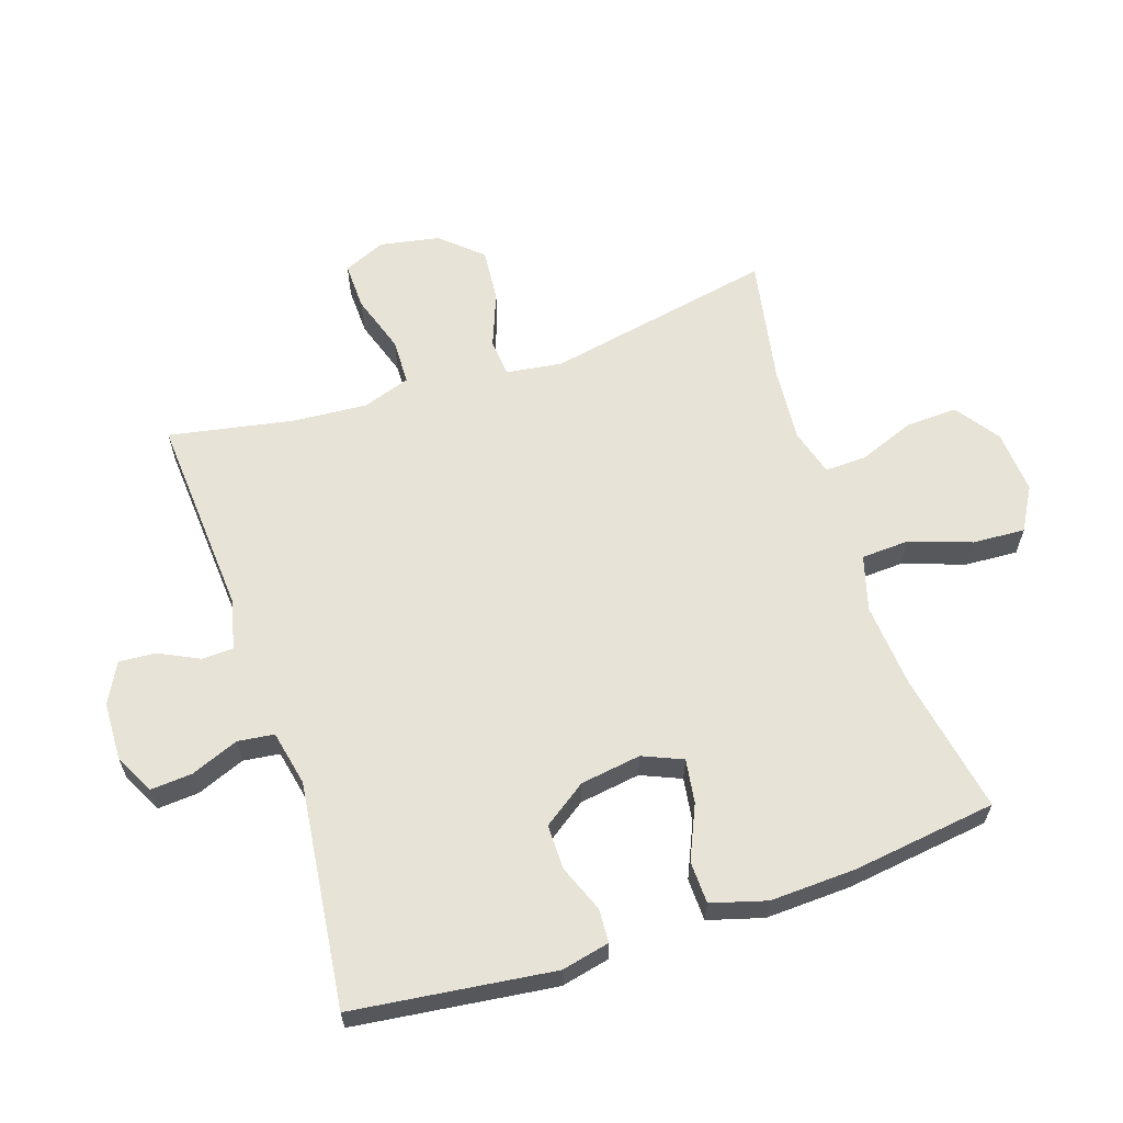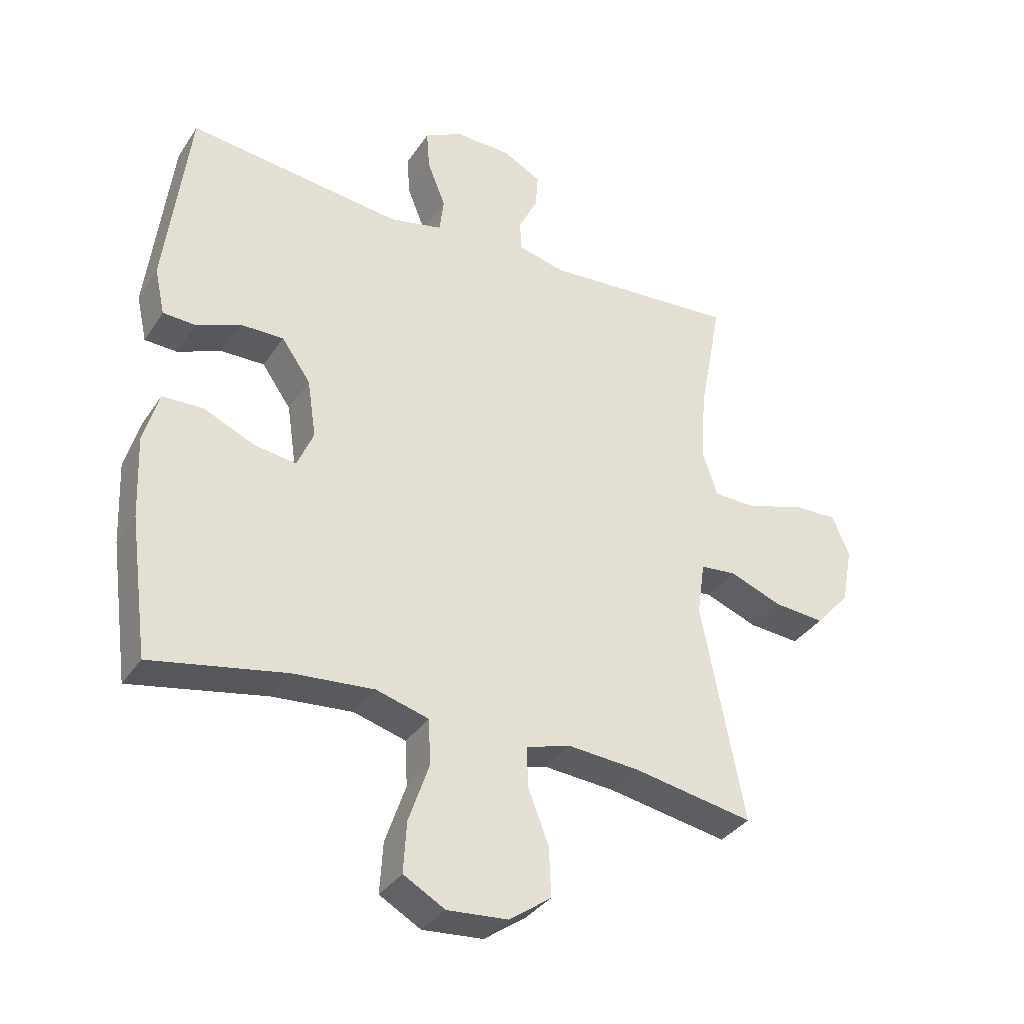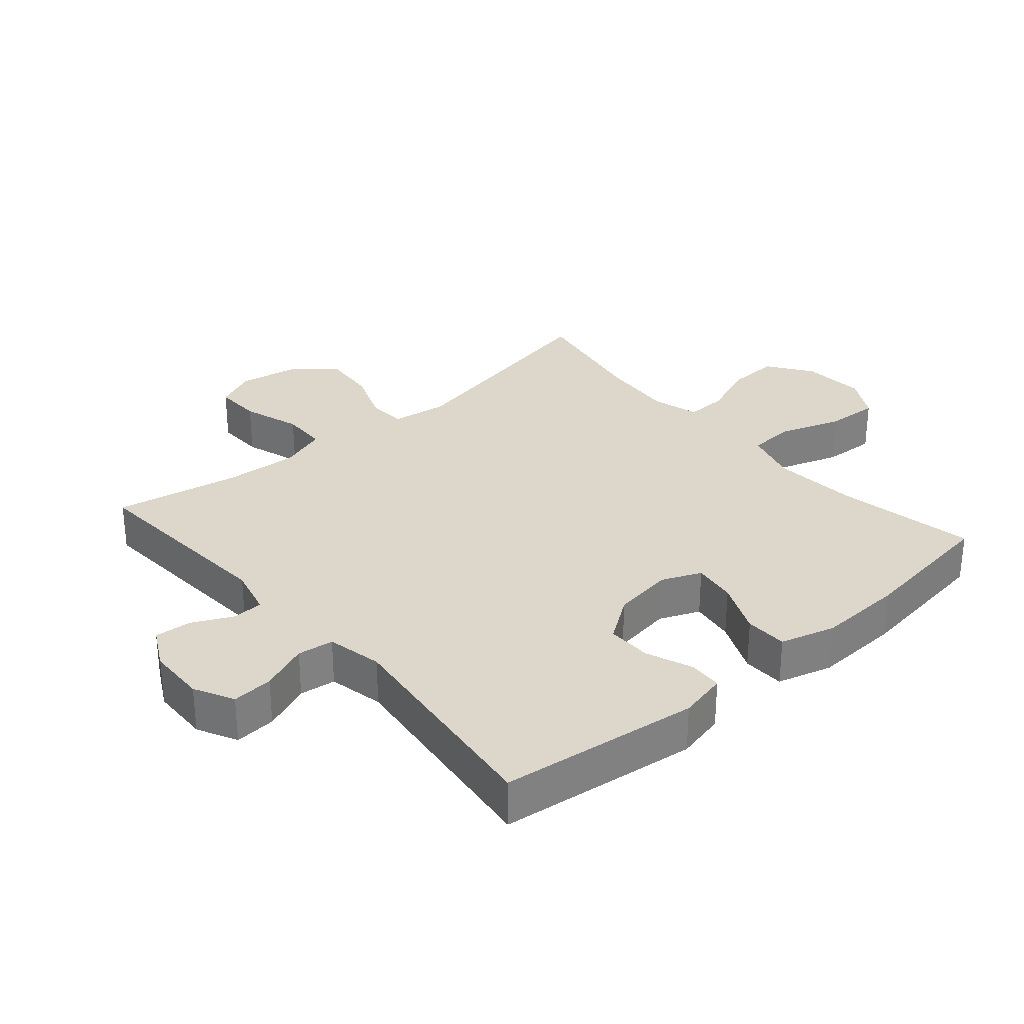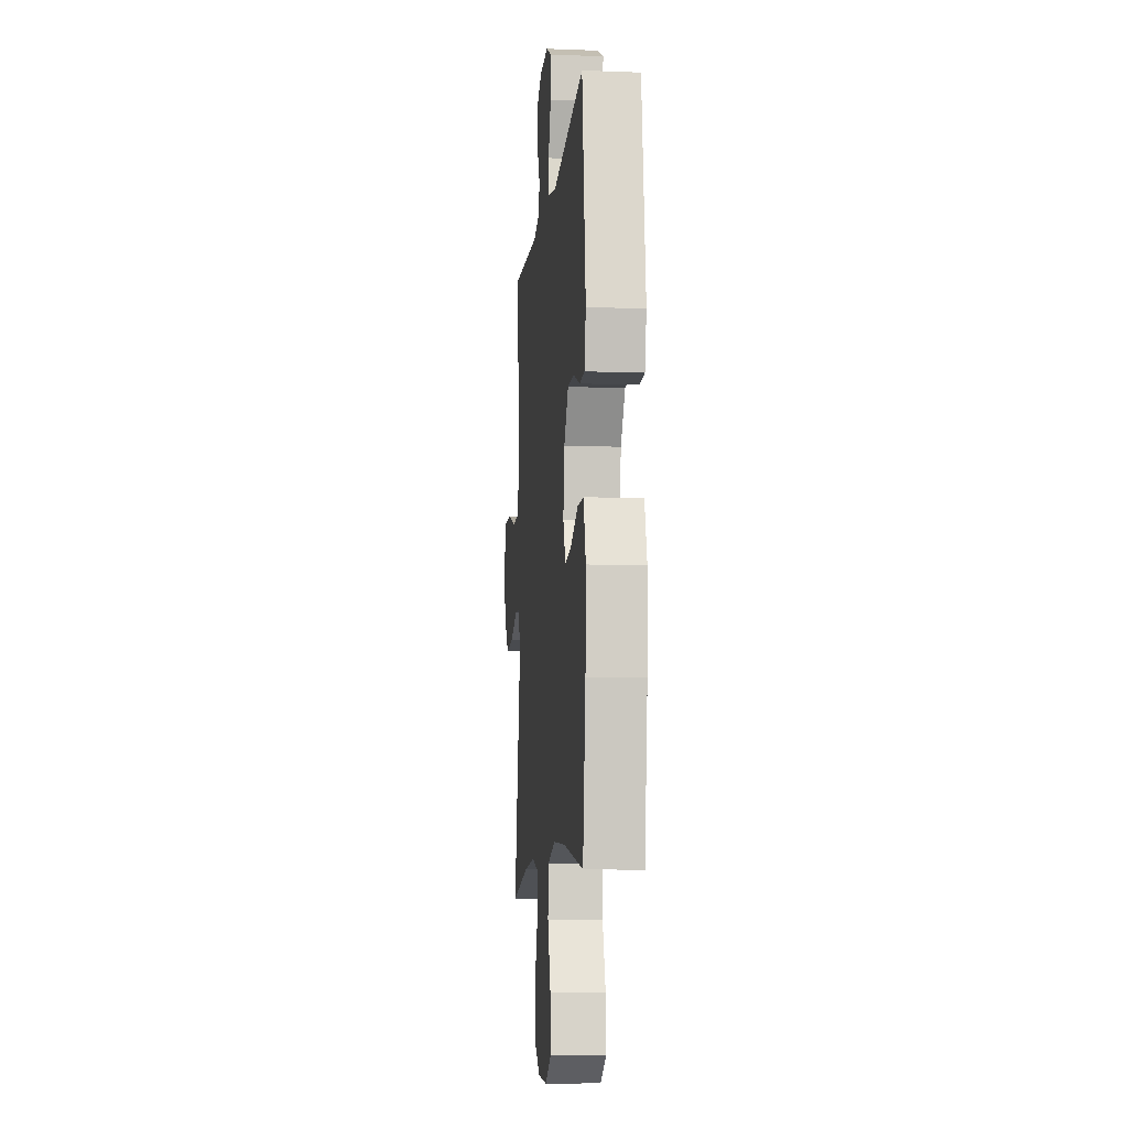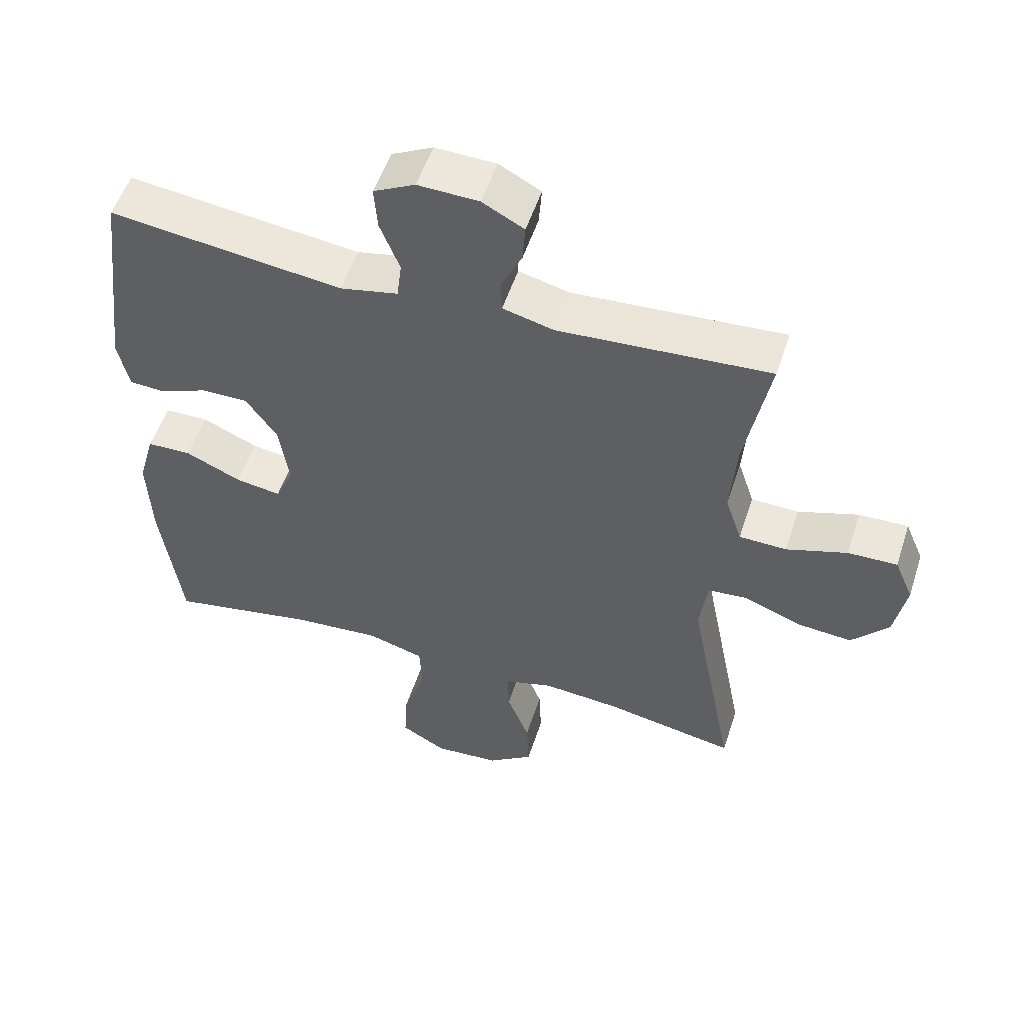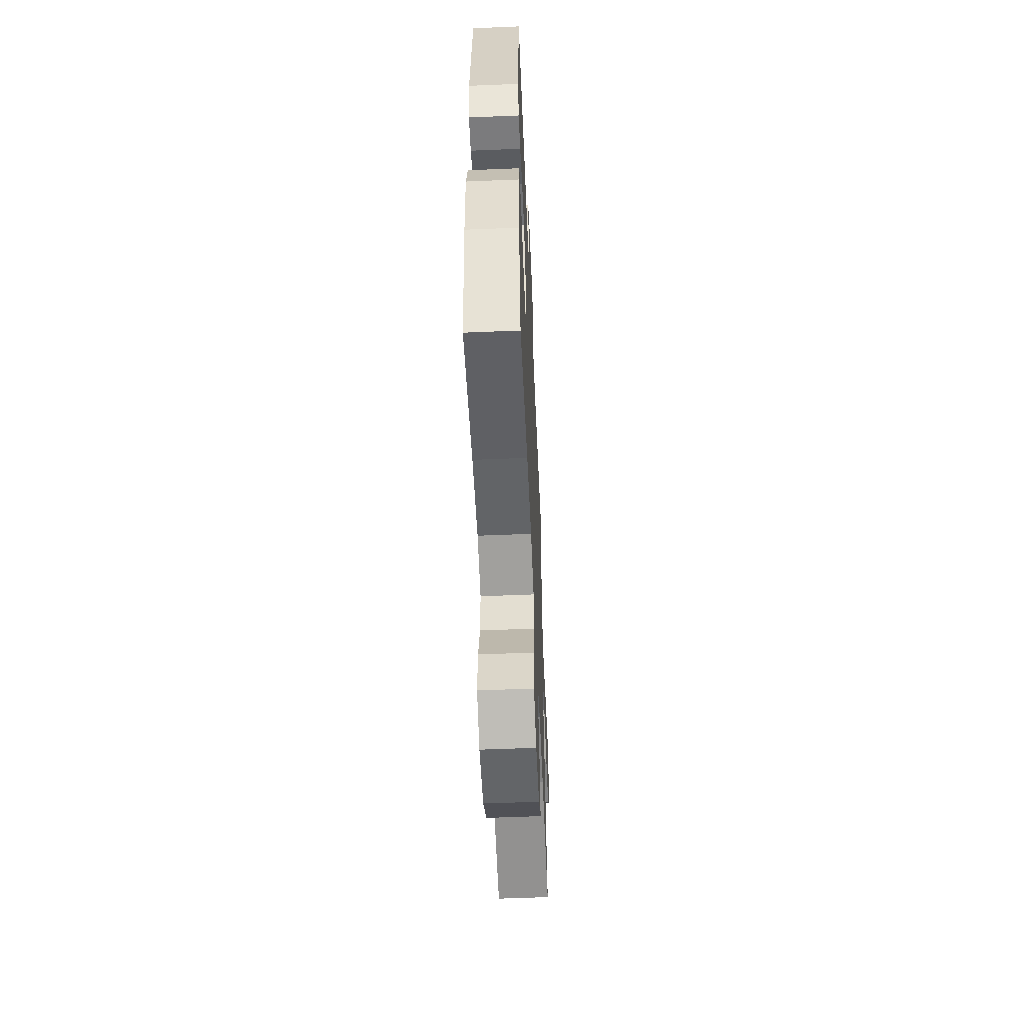
<metadata>
{"format":"obj","ext":"obj","renderer":"f3d","projection":"perspective","resolution":1024,"background":"white","views":[{"elev":62.4,"azim":71.6,"up":"+Y"},{"elev":-34.5,"azim":151.1,"up":"+Z"},{"elev":30.8,"azim":49.1,"up":"+Y"},{"elev":-9.3,"azim":84.3,"up":"+Z"},{"elev":53.3,"azim":-162.1,"up":"+Z"},{"elev":-55.7,"azim":92.5,"up":"+Z"}]}
</metadata>
<code>
o path5652
v 0.17 0.0375 0.4632
v 0.08163 0.0375 0.4817
v 0.07423 0.0375 0.5395
v 0.1045 0.0375 0.6157
v 0.1094 0.0375 0.6817
v 0.04613 0.0375 0.7139
v -0.04674 0.0375 0.7109
v -0.1104 0.0375 0.677
v -0.1061 0.0375 0.6188
v -0.07449 0.0375 0.5545
v -0.07644 0.0375 0.505
v -0.154 0.0375 0.4855
v -0.4762 0.0375 0.5069
v -0.4385 0.0375 0.309
v -0.4298 0.0375 0.191
v -0.4551 0.0375 0.1151
v -0.5275 0.0375 0.1132
v -0.6198 0.0375 0.1435
v -0.6951 0.0375 0.1455
v -0.7237 0.0375 0.07903
v -0.7057 0.0375 -0.016
v -0.6489 0.0375 -0.07951
v -0.5644 0.0375 -0.07228
v -0.4777 0.0375 -0.03867
v -0.4179 0.0375 -0.04388
v -0.4054 0.0375 -0.1327
v -0.4762 0.0375 -0.495
v -0.2764 0.0375 -0.4582
v -0.1581 0.0375 -0.4485
v -0.08361 0.0375 -0.4701
v -0.08545 0.0375 -0.5359
v -0.1196 0.0375 -0.6245
v -0.1229 0.0375 -0.7064
v -0.05328 0.0375 -0.7557
v 0.04732 0.0375 -0.7634
v 0.1158 0.0375 -0.7243
v 0.1106 0.0375 -0.6405
v 0.07667 0.0375 -0.5423
v 0.08025 0.0375 -0.4672
v 0.1672 0.0375 -0.4422
v 0.3012 0.0375 -0.453
v 0.5255 0.0375 -0.495
v 0.5562 0.0375 -0.2666
v 0.5618 0.0375 -0.1304
v 0.5365 0.0375 -0.04276
v 0.469 0.0375 -0.04099
v 0.3839 0.0375 -0.07883
v 0.3145 0.0375 -0.08906
v 0.2874 0.0375 -0.02593
v 0.3018 0.0375 0.07059
v 0.3497 0.0375 0.1391
v 0.4208 0.0375 0.1385
v 0.4947 0.0375 0.1092
v 0.5483 0.0375 0.1119
v 0.5654 0.0375 0.1888
v 0.5255 0.0375 0.5069
v 0.17 -0.0375 0.4632
v 0.08163 -0.0375 0.4817
v 0.07423 -0.0375 0.5395
v 0.1045 -0.0375 0.6157
v 0.1094 -0.0375 0.6817
v 0.04613 -0.0375 0.7139
v -0.04674 -0.0375 0.7109
v -0.1104 -0.0375 0.677
v -0.1061 -0.0375 0.6188
v -0.07449 -0.0375 0.5545
v -0.07644 -0.0375 0.505
v -0.154 -0.0375 0.4855
v -0.4762 -0.0375 0.5069
v -0.4385 -0.0375 0.309
v -0.4298 -0.0375 0.191
v -0.4551 -0.0375 0.1151
v -0.5275 -0.0375 0.1132
v -0.6198 -0.0375 0.1435
v -0.6951 -0.0375 0.1455
v -0.7237 -0.0375 0.07903
v -0.7057 -0.0375 -0.016
v -0.6489 -0.0375 -0.07951
v -0.5644 -0.0375 -0.07228
v -0.4777 -0.0375 -0.03867
v -0.4179 -0.0375 -0.04388
v -0.4054 -0.0375 -0.1327
v -0.4762 -0.0375 -0.495
v -0.2764 -0.0375 -0.4582
v -0.1581 -0.0375 -0.4485
v -0.08361 -0.0375 -0.4701
v -0.08545 -0.0375 -0.5359
v -0.1196 -0.0375 -0.6245
v -0.1229 -0.0375 -0.7064
v -0.05328 -0.0375 -0.7557
v 0.04732 -0.0375 -0.7634
v 0.1158 -0.0375 -0.7243
v 0.1106 -0.0375 -0.6405
v 0.07667 -0.0375 -0.5423
v 0.08025 -0.0375 -0.4672
v 0.1672 -0.0375 -0.4422
v 0.3012 -0.0375 -0.453
v 0.5255 -0.0375 -0.495
v 0.5562 -0.0375 -0.2666
v 0.5618 -0.0375 -0.1304
v 0.5365 -0.0375 -0.04276
v 0.469 -0.0375 -0.04099
v 0.3839 -0.0375 -0.07883
v 0.3145 -0.0375 -0.08906
v 0.2874 -0.0375 -0.02593
v 0.3018 -0.0375 0.07059
v 0.3497 -0.0375 0.1391
v 0.4208 -0.0375 0.1385
v 0.4947 -0.0375 0.1092
v 0.5483 -0.0375 0.1119
v 0.5654 -0.0375 0.1888
v 0.5255 -0.0375 0.5069
v -0.6951 0.0375 0.1455
v -0.6951 0.0375 0.1455
v -0.7237 0.0375 0.07903
v -0.7057 0.0375 -0.016
v -0.6489 0.0375 -0.07951
v -0.6198 0.0375 0.1435
v -0.5644 0.0375 -0.07228
v -0.5275 0.0375 0.1132
v -0.4777 0.0375 -0.03867
v -0.4551 0.0375 0.1151
v -0.4551 0.0375 0.1151
v -0.4179 0.0375 -0.04388
v -0.4179 0.0375 -0.04388
v -0.4762 0.0375 0.5069
v -0.4762 0.0375 0.5069
v -0.4385 0.0375 0.309
v -0.4298 0.0375 0.191
v -0.4054 0.0375 -0.1327
v -0.4762 0.0375 -0.495
v -0.4762 0.0375 -0.495
v -0.2764 0.0375 -0.4582
v -0.1581 0.0375 -0.4485
v -0.154 0.0375 0.4855
v -0.08361 0.0375 -0.4701
v -0.08361 0.0375 -0.4701
v -0.07644 0.0375 0.505
v -0.07644 0.0375 0.505
v -0.1196 0.0375 -0.6245
v -0.1229 0.0375 -0.7064
v -0.05328 0.0375 -0.7557
v -0.08545 0.0375 -0.5359
v -0.04674 0.0375 0.7109
v -0.1104 0.0375 0.677
v -0.1104 0.0375 0.677
v -0.1061 0.0375 0.6188
v -0.07449 0.0375 0.5545
v 0.04732 0.0375 -0.7634
v 0.04613 0.0375 0.7139
v 0.1094 0.0375 0.6817
v 0.1094 0.0375 0.6817
v 0.1158 0.0375 -0.7243
v 0.1158 0.0375 -0.7243
v 0.1045 0.0375 0.6157
v 0.07423 0.0375 0.5395
v 0.08163 0.0375 0.4817
v 0.08163 0.0375 0.4817
v 0.07667 0.0375 -0.5423
v 0.08025 0.0375 -0.4672
v 0.08025 0.0375 -0.4672
v 0.1106 0.0375 -0.6405
v 0.1672 0.0375 -0.4422
v 0.17 0.0375 0.4632
v 0.3012 0.0375 -0.453
v 0.2874 0.0375 -0.02593
v 0.3018 0.0375 0.07059
v 0.3145 0.0375 -0.08906
v 0.3145 0.0375 -0.08906
v 0.3497 0.0375 0.1391
v 0.3839 0.0375 -0.07883
v 0.4208 0.0375 0.1385
v 0.469 0.0375 -0.04099
v 0.4947 0.0375 0.1092
v 0.5365 0.0375 -0.04276
v 0.5365 0.0375 -0.04276
v 0.5483 0.0375 0.1119
v 0.5483 0.0375 0.1119
v 0.5255 0.0375 -0.495
v 0.5255 0.0375 -0.495
v 0.5255 0.0375 0.5069
v 0.5255 0.0375 0.5069
v 0.5618 0.0375 -0.1304
v 0.5562 0.0375 -0.2666
v 0.5654 0.0375 0.1888
v -0.6951 -0.0375 0.1455
v -0.6951 -0.0375 0.1455
v -0.7237 -0.0375 0.07903
v -0.7057 -0.0375 -0.016
v -0.6489 -0.0375 -0.07951
v -0.6198 -0.0375 0.1435
v -0.5644 -0.0375 -0.07228
v -0.5275 -0.0375 0.1132
v -0.4777 -0.0375 -0.03867
v -0.4551 -0.0375 0.1151
v -0.4551 -0.0375 0.1151
v -0.4179 -0.0375 -0.04388
v -0.4179 -0.0375 -0.04388
v -0.4762 -0.0375 0.5069
v -0.4762 -0.0375 0.5069
v -0.4385 -0.0375 0.309
v -0.4298 -0.0375 0.191
v -0.4054 -0.0375 -0.1327
v -0.4762 -0.0375 -0.495
v -0.4762 -0.0375 -0.495
v -0.2764 -0.0375 -0.4582
v -0.1581 -0.0375 -0.4485
v -0.154 -0.0375 0.4855
v -0.08361 -0.0375 -0.4701
v -0.08361 -0.0375 -0.4701
v -0.07644 -0.0375 0.505
v -0.07644 -0.0375 0.505
v -0.1196 -0.0375 -0.6245
v -0.1229 -0.0375 -0.7064
v -0.05328 -0.0375 -0.7557
v -0.08545 -0.0375 -0.5359
v -0.04674 -0.0375 0.7109
v -0.1104 -0.0375 0.677
v -0.1104 -0.0375 0.677
v -0.1061 -0.0375 0.6188
v -0.07449 -0.0375 0.5545
v 0.04732 -0.0375 -0.7634
v 0.04613 -0.0375 0.7139
v 0.1094 -0.0375 0.6817
v 0.1094 -0.0375 0.6817
v 0.1158 -0.0375 -0.7243
v 0.1158 -0.0375 -0.7243
v 0.1045 -0.0375 0.6157
v 0.07423 -0.0375 0.5395
v 0.08163 -0.0375 0.4817
v 0.08163 -0.0375 0.4817
v 0.07667 -0.0375 -0.5423
v 0.08025 -0.0375 -0.4672
v 0.08025 -0.0375 -0.4672
v 0.1106 -0.0375 -0.6405
v 0.1672 -0.0375 -0.4422
v 0.17 -0.0375 0.4632
v 0.3012 -0.0375 -0.453
v 0.2874 -0.0375 -0.02593
v 0.3018 -0.0375 0.07059
v 0.3145 -0.0375 -0.08906
v 0.3145 -0.0375 -0.08906
v 0.3497 -0.0375 0.1391
v 0.3839 -0.0375 -0.07883
v 0.4208 -0.0375 0.1385
v 0.469 -0.0375 -0.04099
v 0.4947 -0.0375 0.1092
v 0.5365 -0.0375 -0.04276
v 0.5365 -0.0375 -0.04276
v 0.5483 -0.0375 0.1119
v 0.5483 -0.0375 0.1119
v 0.5255 -0.0375 -0.495
v 0.5255 -0.0375 -0.495
v 0.5255 -0.0375 0.5069
v 0.5255 -0.0375 0.5069
v 0.5618 -0.0375 -0.1304
v 0.5562 -0.0375 -0.2666
v 0.5654 -0.0375 0.1888
f 221 217 220
f 202 240 208
f 209 232 233
f 207 239 203
f 214 215 213
f 206 207 203
f 257 238 252
f 211 229 221
f 230 240 237
f 233 241 239
f 193 189 192
f 195 193 194
f 206 203 204
f 215 235 213
f 244 256 246
f 211 230 229
f 244 241 257
f 226 235 222
f 238 241 236
f 254 243 245
f 189 191 188
f 213 232 216
f 202 208 201
f 223 228 224
f 201 208 199
f 258 245 247
f 213 235 232
f 233 239 209
f 222 235 215
f 237 240 243
f 258 247 250
f 197 240 202
f 240 230 208
f 209 239 207
f 236 241 233
f 239 240 197
f 237 243 254
f 203 239 197
f 188 191 186
f 193 191 189
f 192 189 190
f 208 230 211
f 257 241 238
f 254 245 258
f 216 232 209
f 256 244 257
f 217 228 223
f 248 246 256
f 228 221 229
f 197 202 195
f 217 221 228
f 194 193 192
f 220 217 218
f 197 195 194
f 114 20 76 187
f 20 21 77 76
f 21 22 78 77
f 18 19 75 74
f 22 23 79 78
f 17 18 74 73
f 23 24 80 79
f 123 17 73 196
f 24 125 198 80
f 127 14 70 200
f 15 16 72 71
f 14 15 71 70
f 26 132 205 82
f 25 26 82 81
f 27 28 84 83
f 28 29 85 84
f 12 13 69 68
f 29 137 210 85
f 139 12 68 212
f 32 33 89 88
f 33 34 90 89
f 31 32 88 87
f 7 146 219 63
f 8 9 65 64
f 9 10 66 65
f 30 31 87 86
f 10 11 67 66
f 34 35 91 90
f 6 7 63 62
f 152 6 62 225
f 35 154 227 91
f 4 5 61 60
f 3 4 60 59
f 158 3 59 231
f 38 161 234 94
f 37 38 94 93
f 36 37 93 92
f 39 40 96 95
f 1 2 58 57
f 40 41 97 96
f 49 50 106 105
f 169 49 105 242
f 50 51 107 106
f 47 48 104 103
f 51 52 108 107
f 46 47 103 102
f 52 53 109 108
f 176 46 102 249
f 53 178 251 109
f 41 180 253 97
f 182 1 57 255
f 44 45 101 100
f 43 44 100 99
f 42 43 99 98
f 55 56 112 111
f 54 55 111 110
f 148 147 144
f 129 135 167
f 136 160 159
f 134 130 166
f 141 140 142
f 133 130 134
f 184 179 165
f 138 148 156
f 157 164 167
f 160 166 168
f 120 119 116
f 122 121 120
f 133 131 130
f 142 140 162
f 171 173 183
f 138 156 157
f 171 184 168
f 153 149 162
f 165 163 168
f 181 172 170
f 116 115 118
f 140 143 159
f 129 128 135
f 150 151 155
f 128 126 135
f 185 174 172
f 140 159 162
f 160 136 166
f 149 142 162
f 164 170 167
f 185 177 174
f 124 129 167
f 167 135 157
f 136 134 166
f 163 160 168
f 166 124 167
f 164 181 170
f 130 124 166
f 115 113 118
f 120 116 118
f 119 117 116
f 135 138 157
f 184 165 168
f 181 185 172
f 143 136 159
f 183 184 171
f 144 150 155
f 175 183 173
f 155 156 148
f 124 122 129
f 144 155 148
f 121 119 120
f 147 145 144
f 124 121 122

</code>
